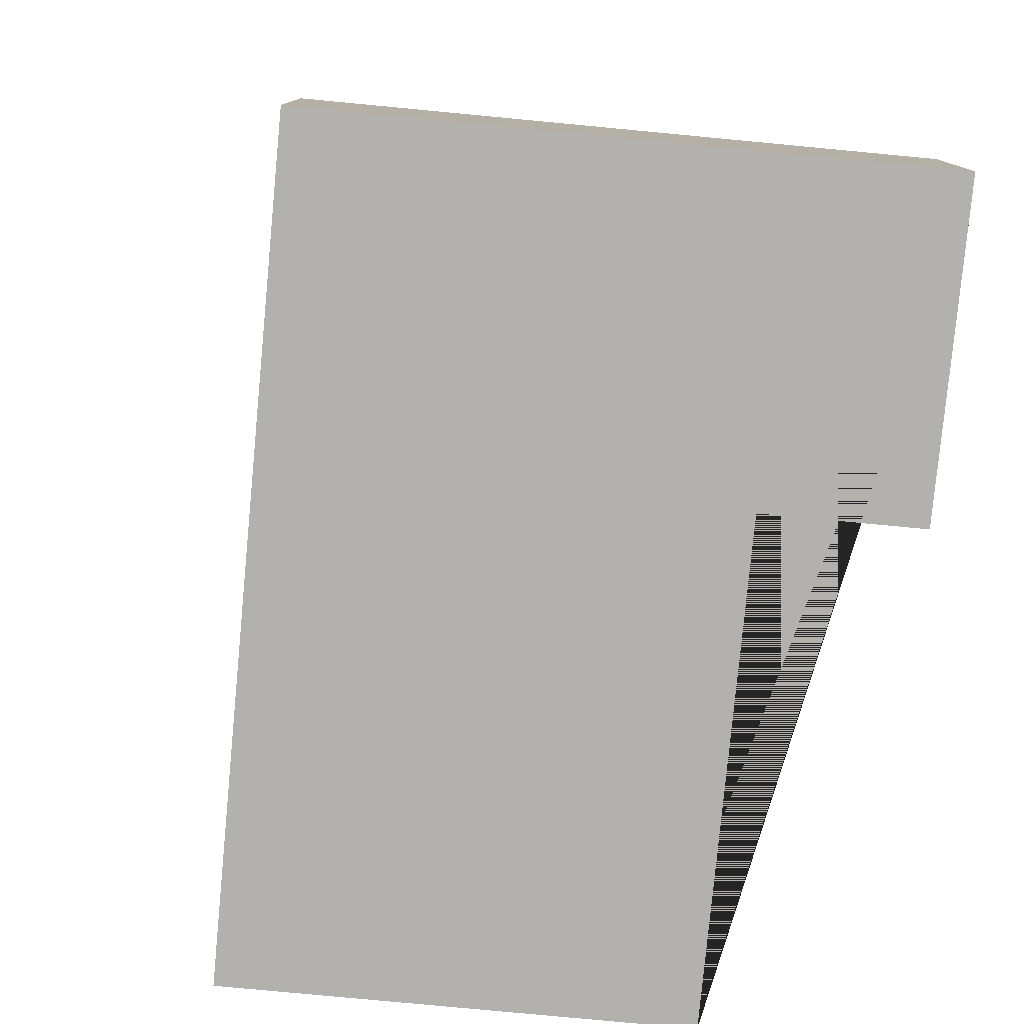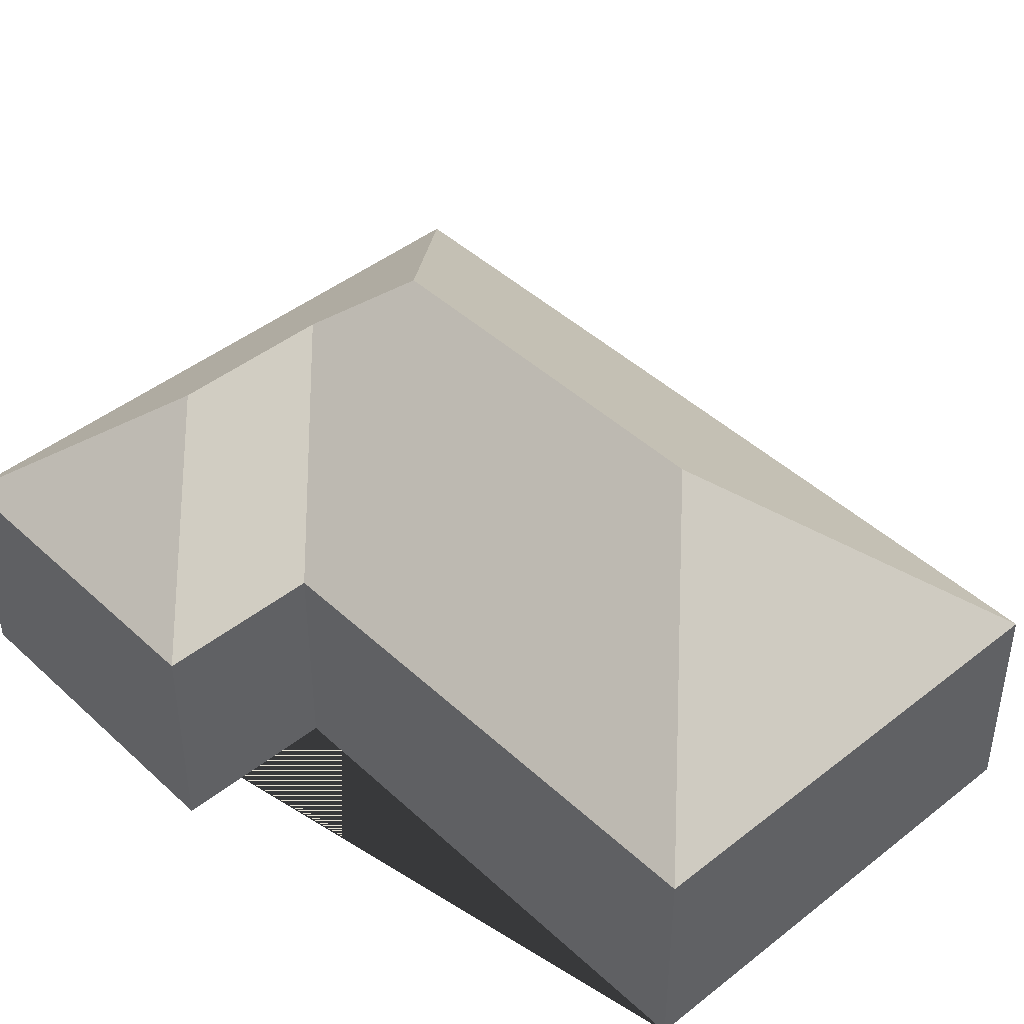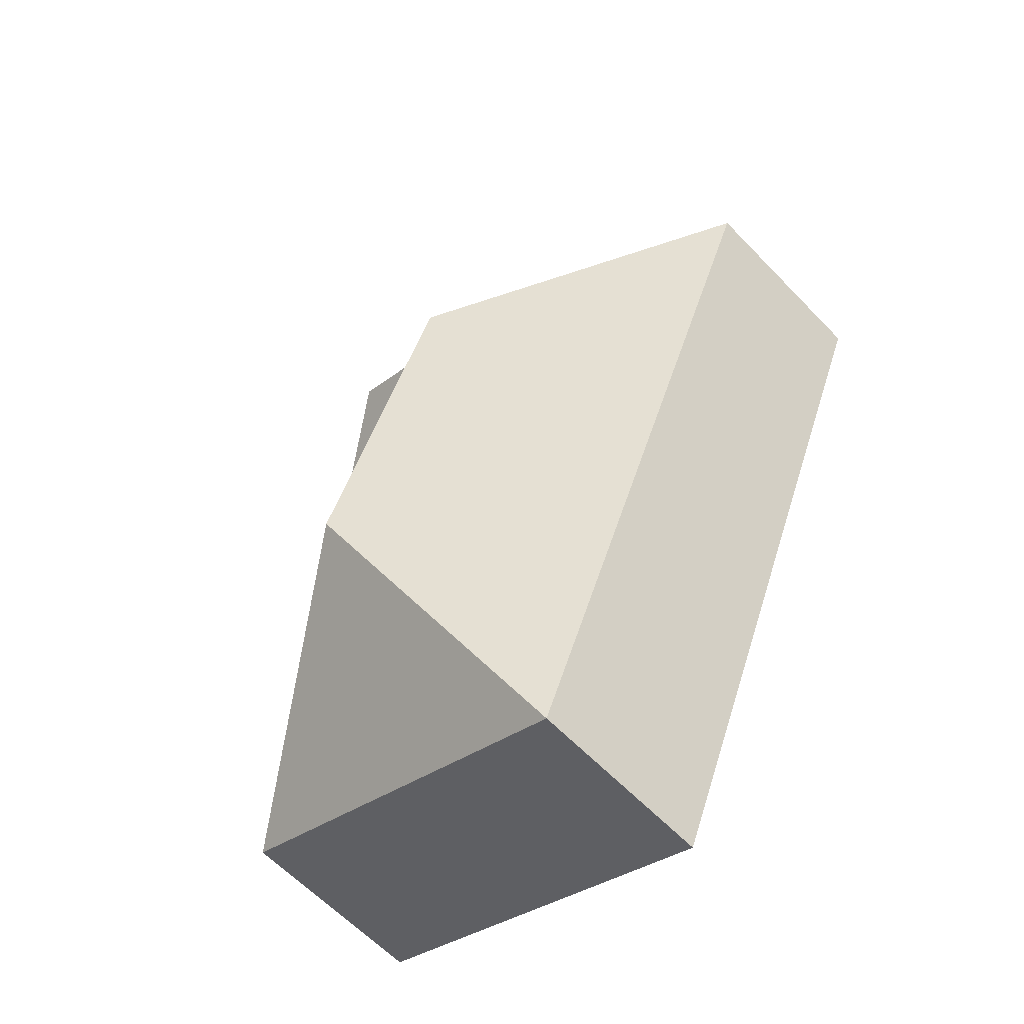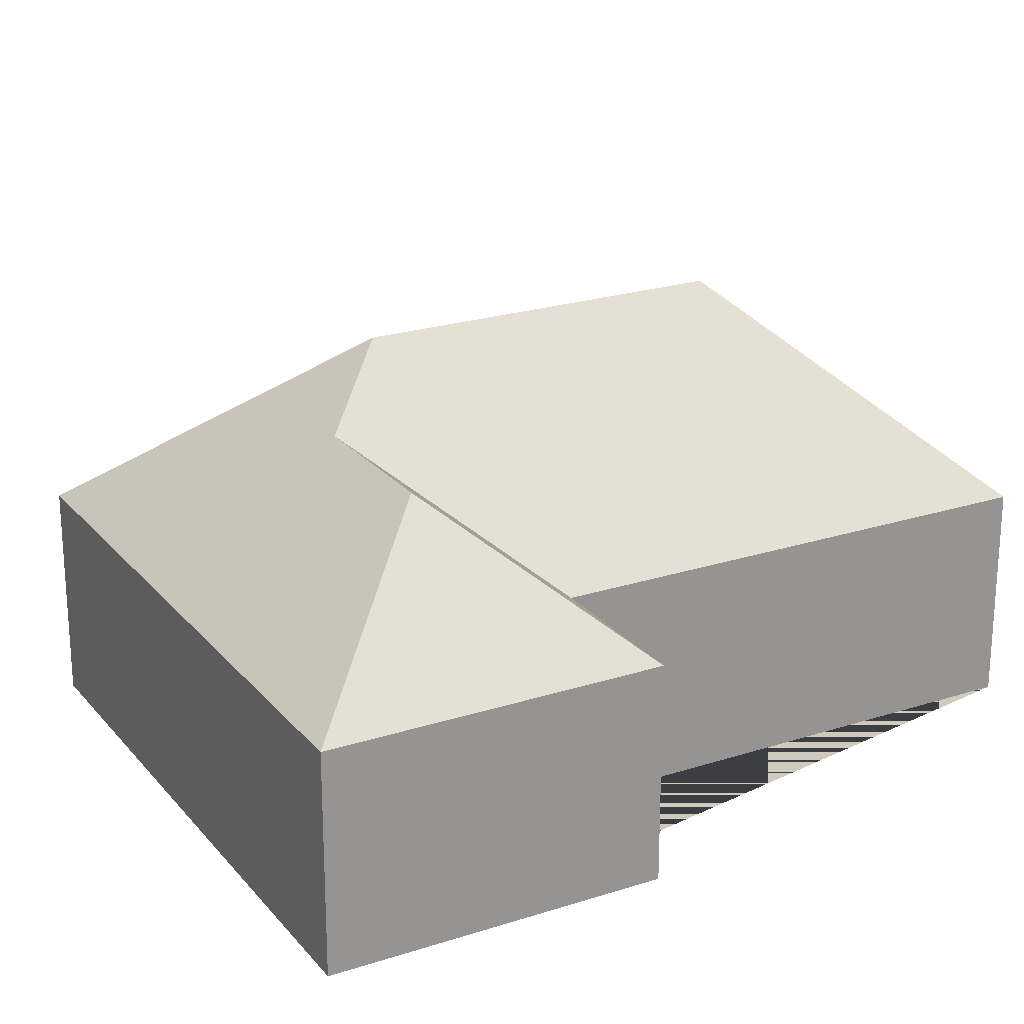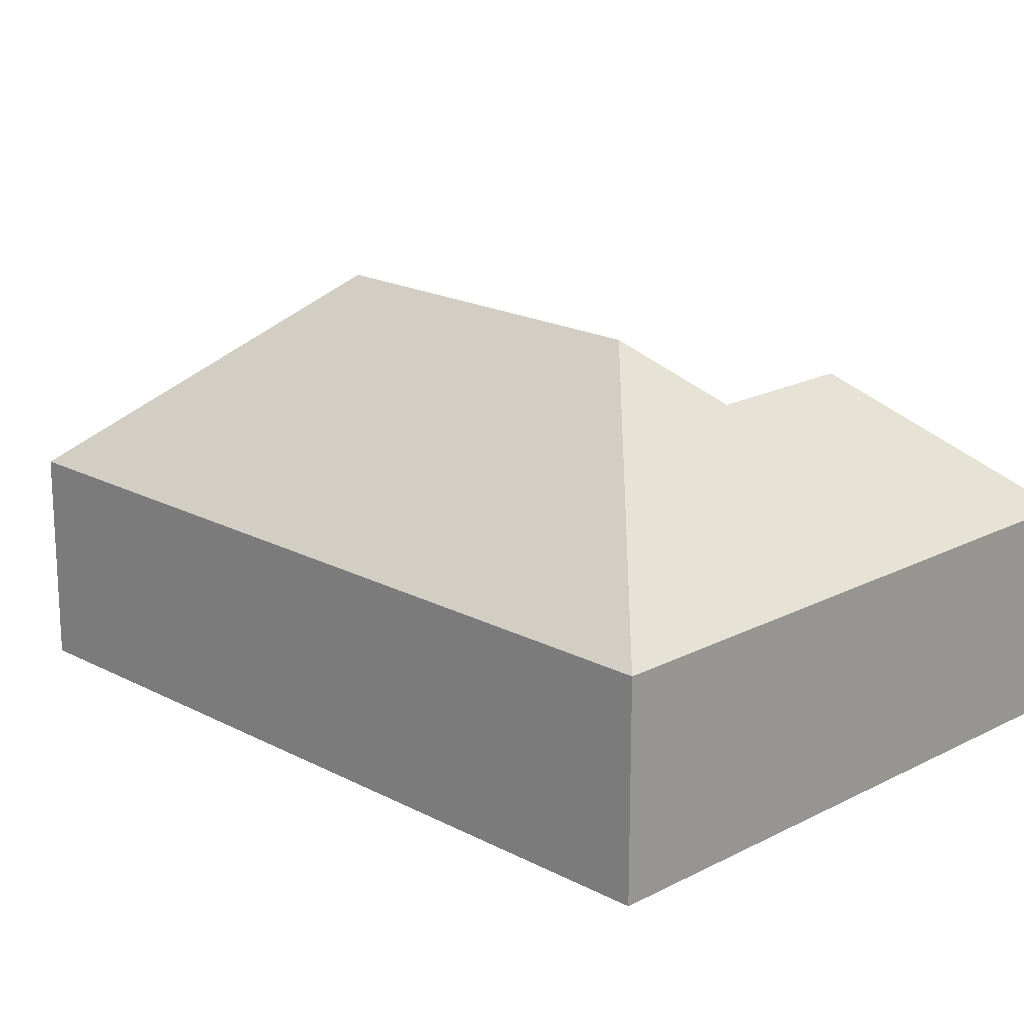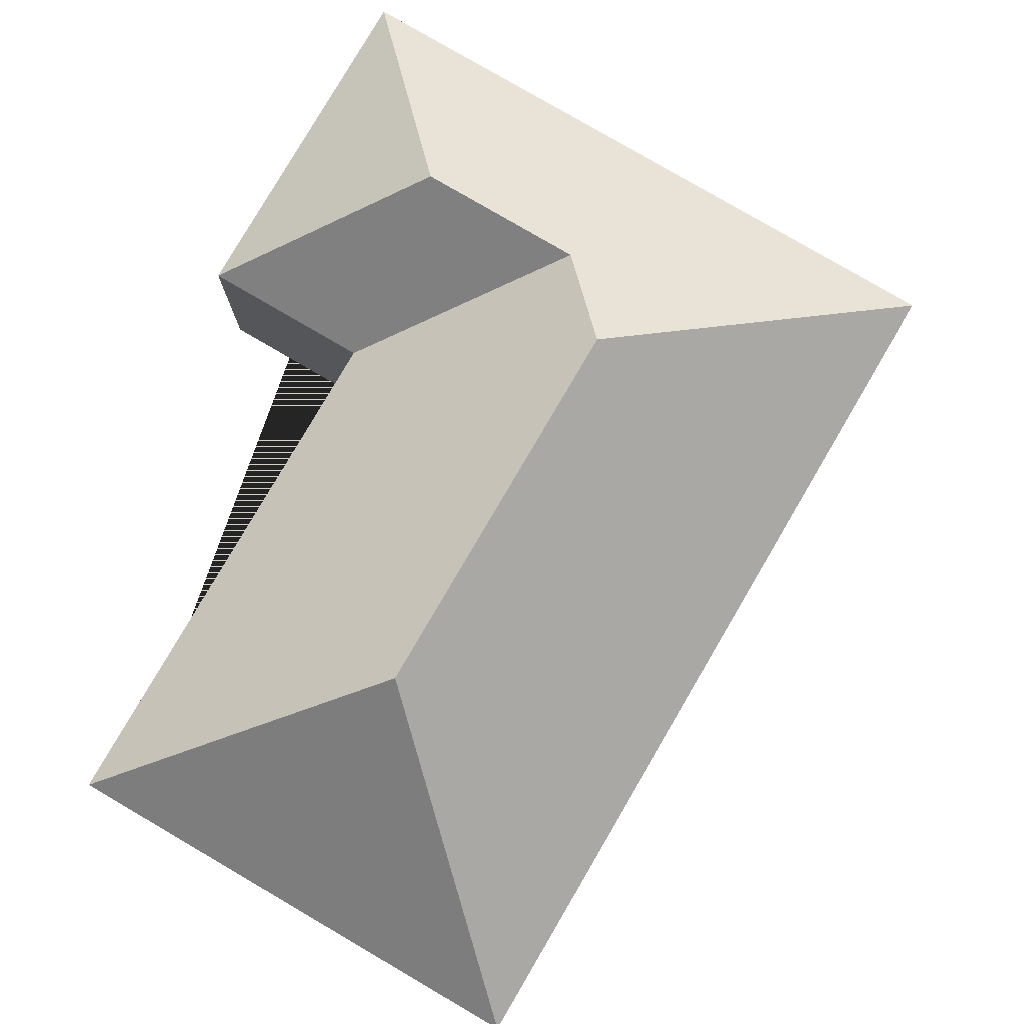
<metadata>
{"format":"obj","ext":"obj","renderer":"f3d","projection":"perspective","resolution":1024,"background":"white","views":[{"elev":-79.2,"azim":-28.1,"up":"+Y"},{"elev":44.2,"azim":114.5,"up":"+Y"},{"elev":-62.0,"azim":-136.3,"up":"+Z"},{"elev":22.8,"azim":38.4,"up":"+Y"},{"elev":18.8,"azim":-67.5,"up":"+Y"},{"elev":79.3,"azim":-172.4,"up":"+Y"}]}
</metadata>
<code>
o CG10_500_041072_0032
v 214.9 75 -18.29
v 13.01 75 -102.7
v 185.7 123.2 -93.4
v 135.1 123.2 -114.6
v 122.6 145 -148.2
v 259.3 75 -124.5
v 207.4 75 -146.2
v 172.3 145 -267
v 125.7 75 -372
v 275.6 75 -309.2
v 214.9 0 -18.29
v 13.01 0 -102.7
v 125.7 0 -372
v 275.6 0 -309.2
v 207.4 0 -146.2
v 259.3 0 -124.5
f 9 8 10
f 7 4 5 8 10
f 6 3 4 7
f 1 3 6
f 2 1 3 4 5
f 9 8 5 2
f 11 12 13 14 15 16
f 1 11 12 2
f 2 12 13 9
f 9 13 14 10
f 10 14 15 7
f 7 15 16 6
f 6 16 11 1

</code>
